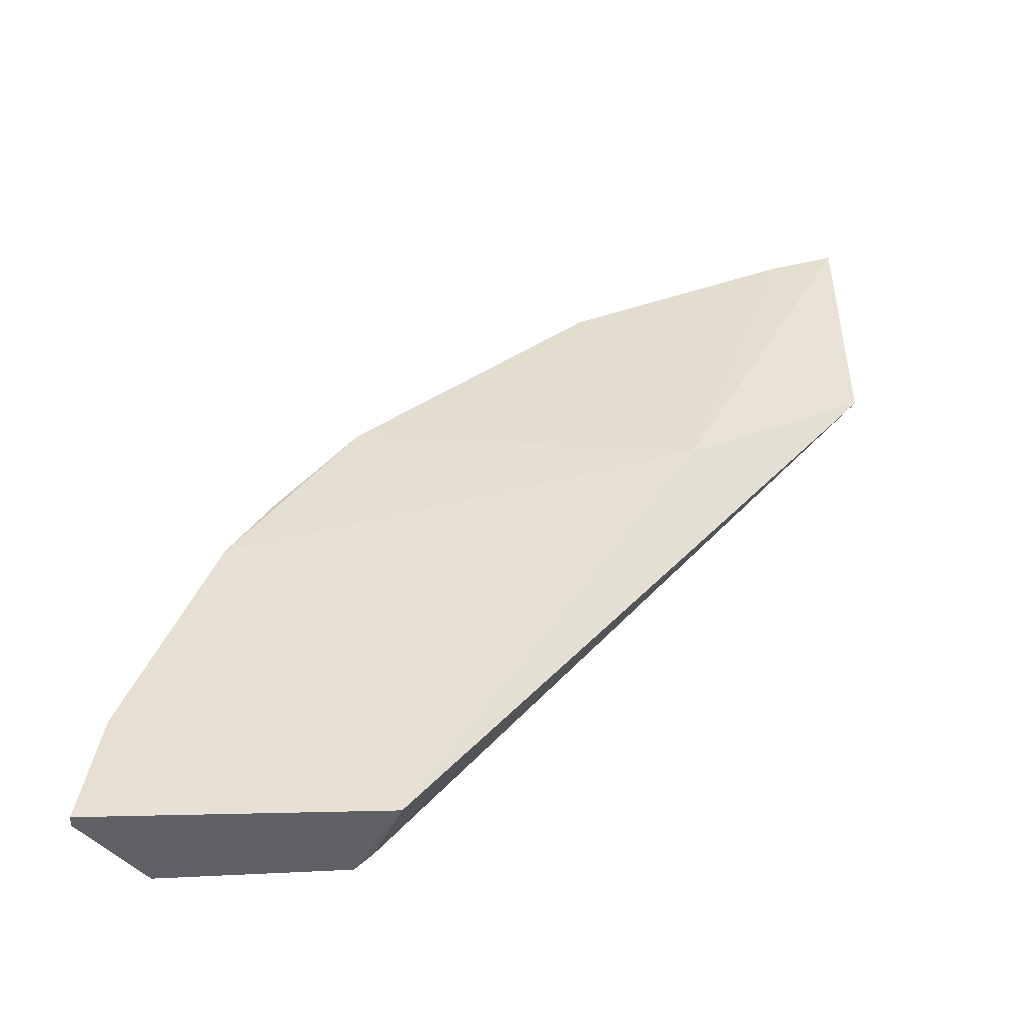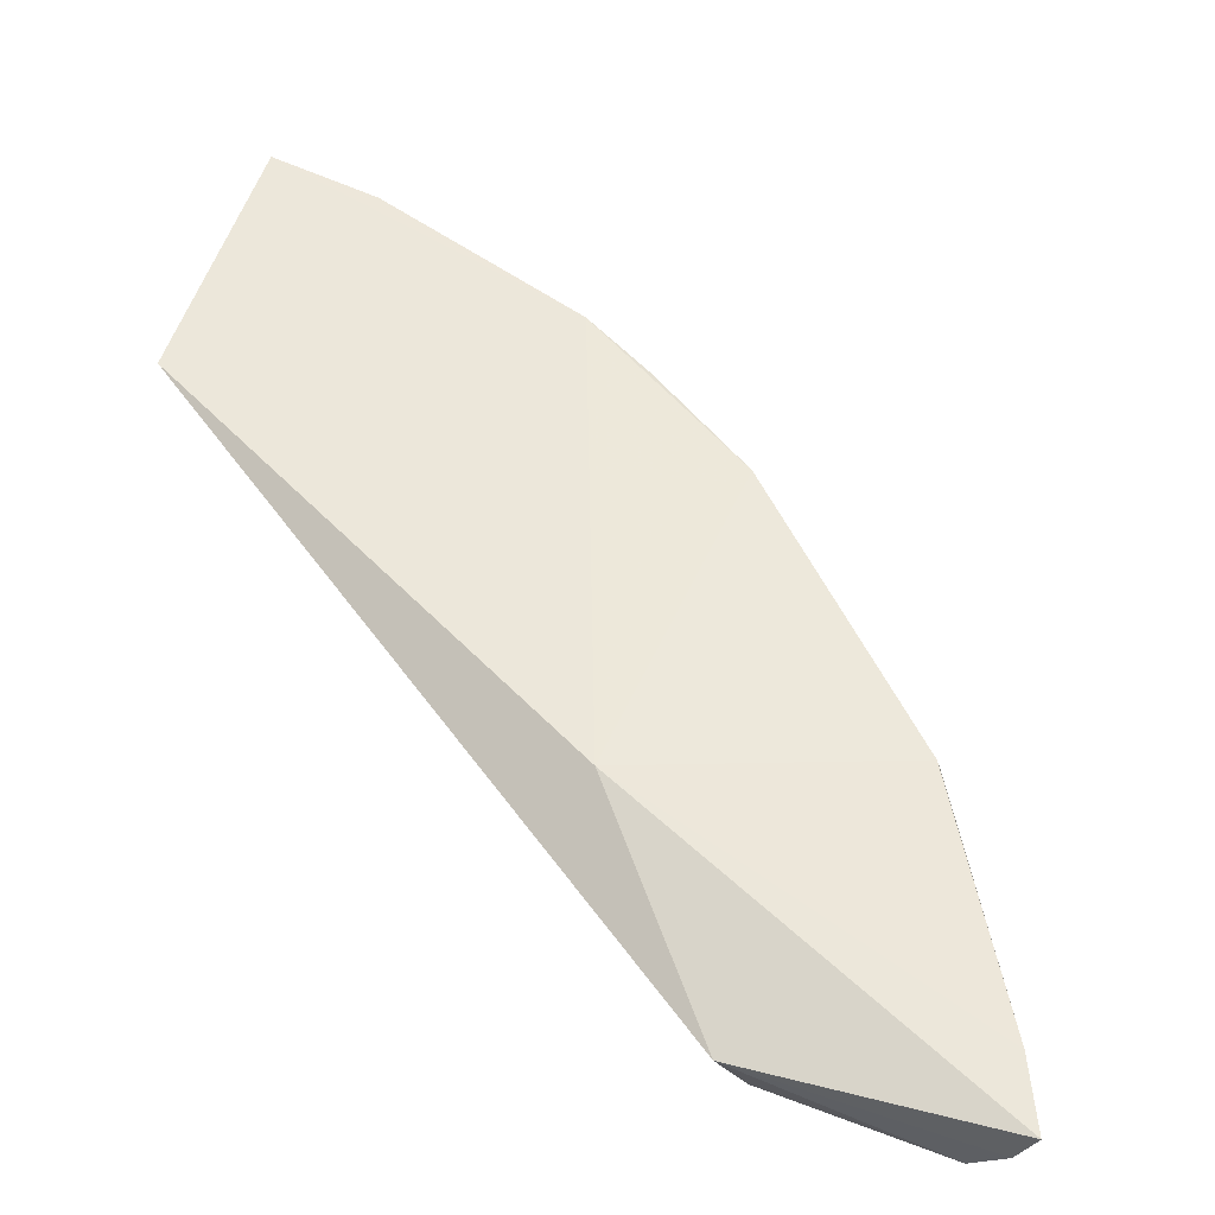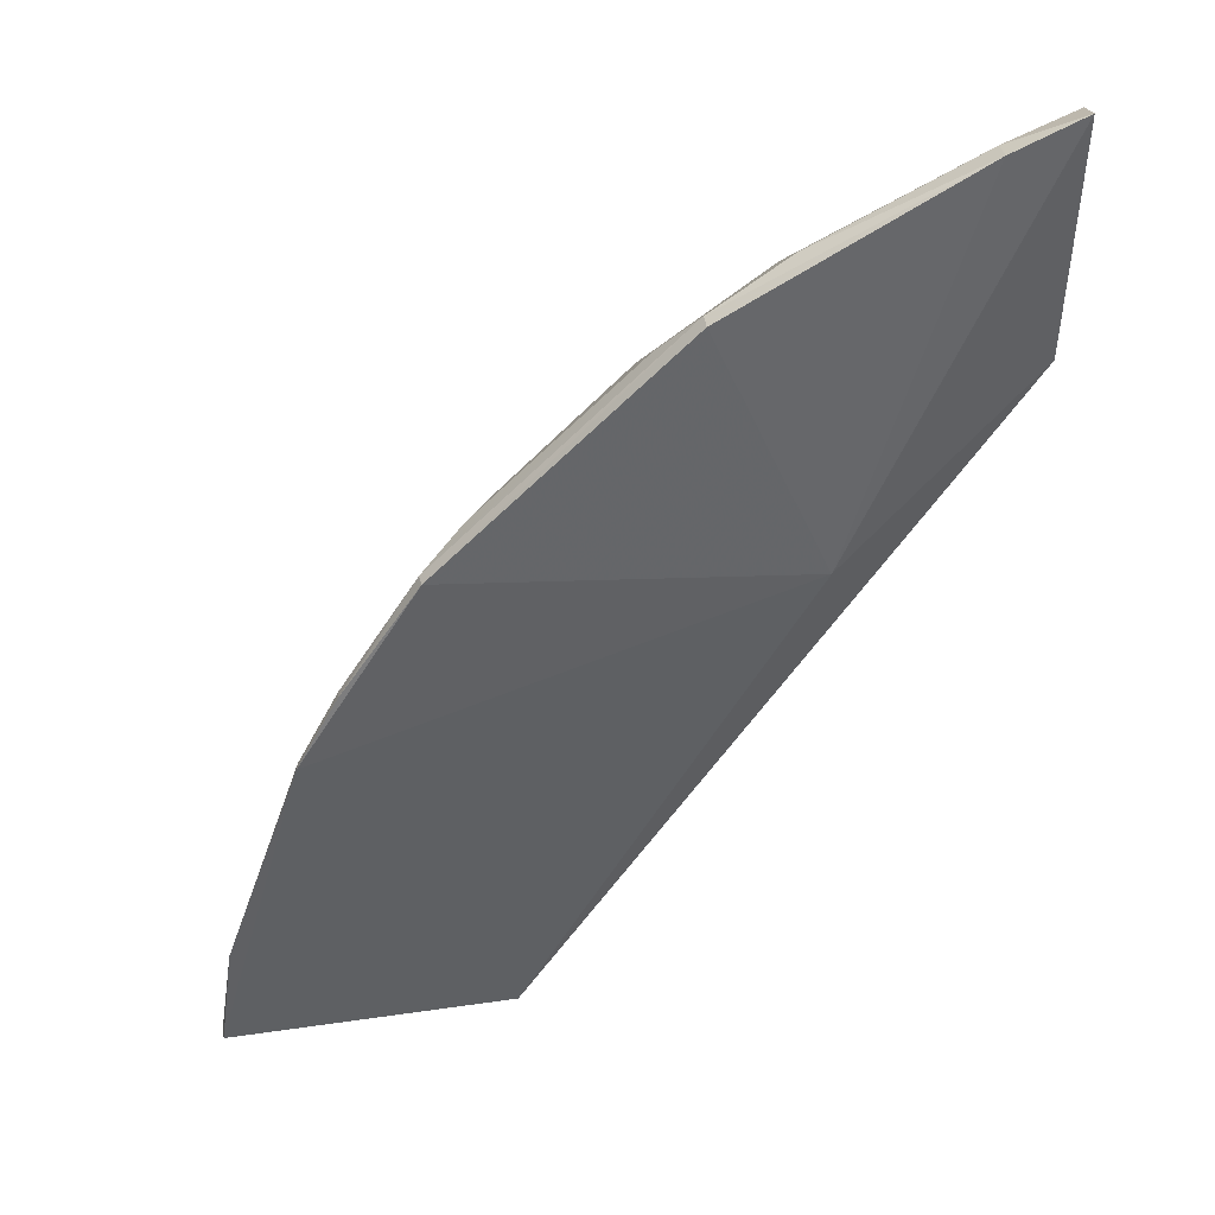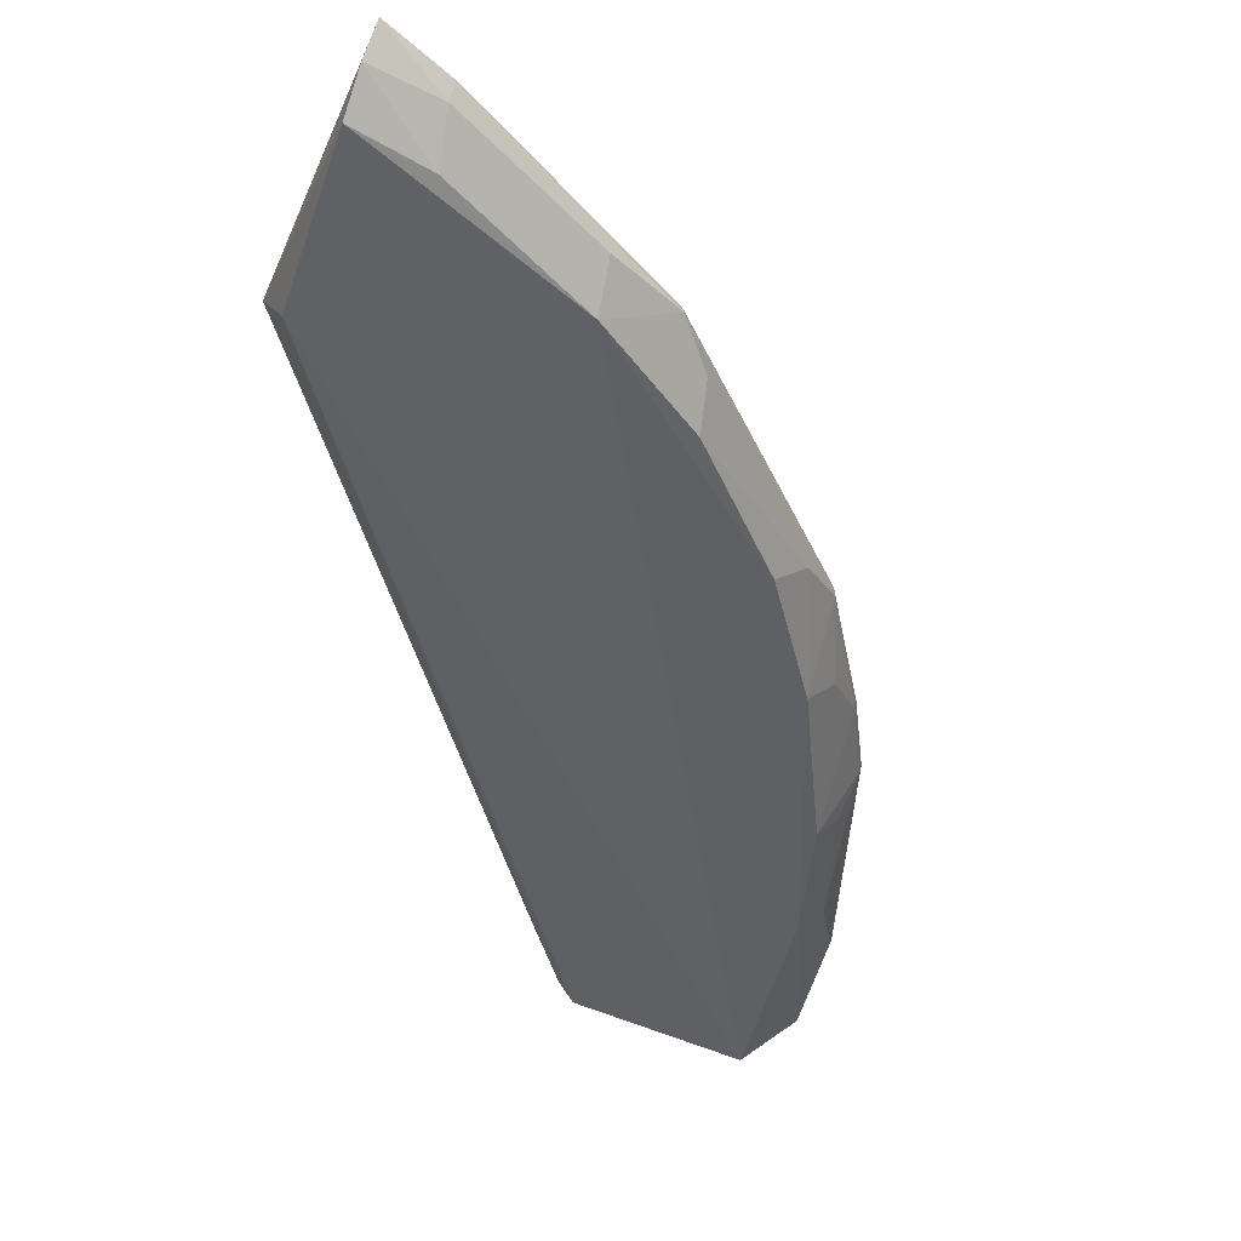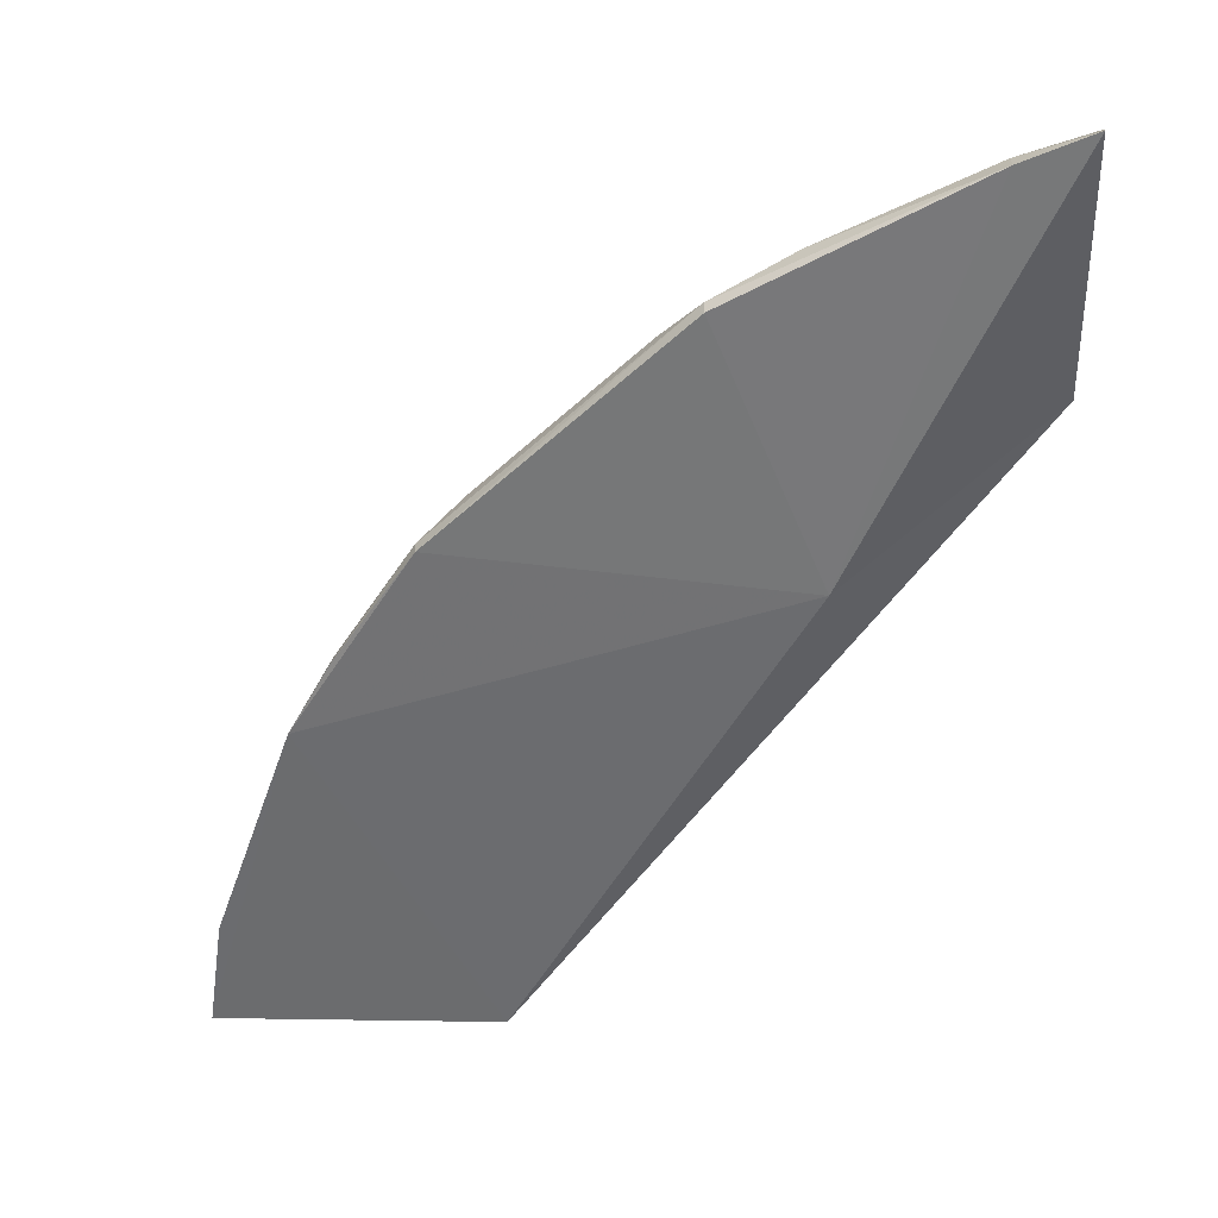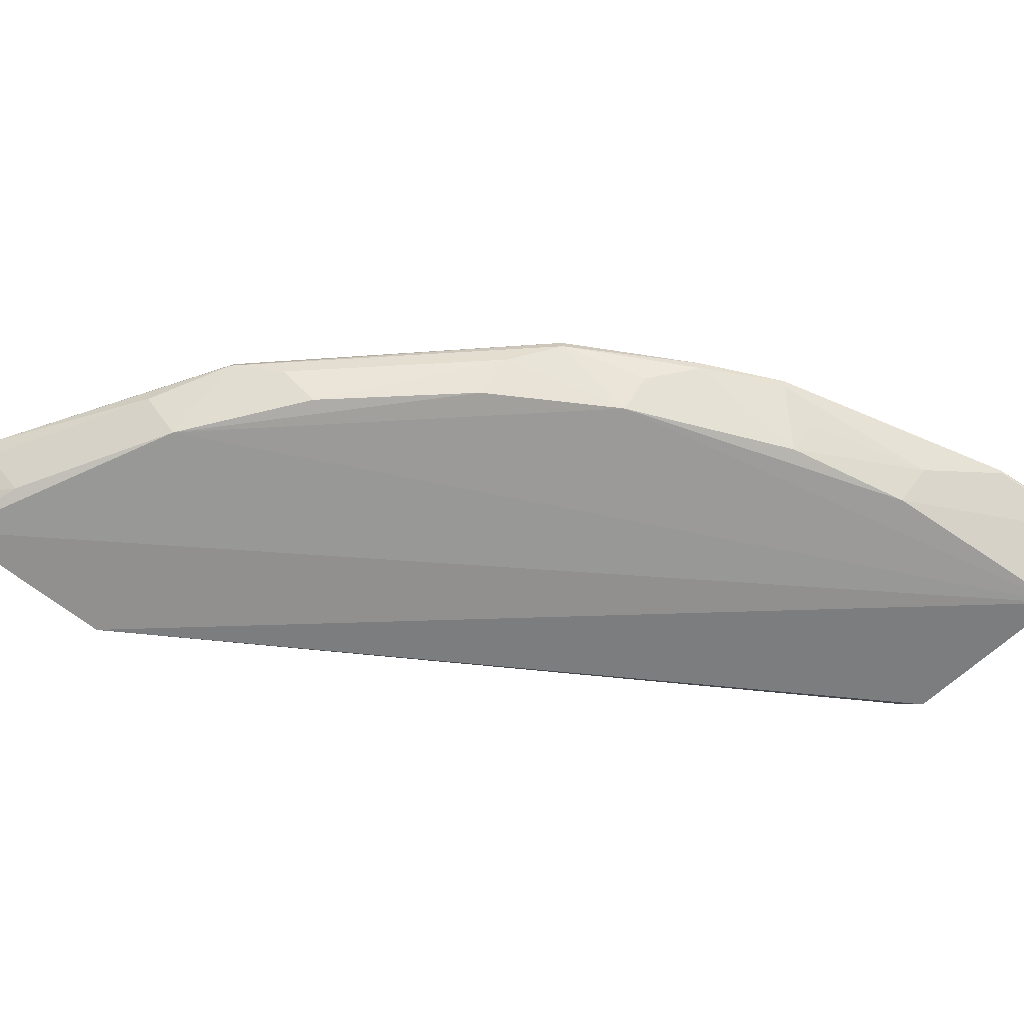
<metadata>
{"format":"obj","ext":"obj","renderer":"f3d","projection":"perspective","resolution":1024,"background":"white","views":[{"elev":-49.9,"azim":-2.9,"up":"+Y"},{"elev":54.6,"azim":108.4,"up":"+Z"},{"elev":43.3,"azim":-11.0,"up":"+Y"},{"elev":-45.9,"azim":157.8,"up":"+Z"},{"elev":37.1,"azim":0.1,"up":"+Y"},{"elev":-65.0,"azim":-132.4,"up":"+Z"}]}
</metadata>
<code>
v -0.03795 0.1004 0.008423
v -0.0374 0.07362 0.006125
v -0.03733 0.0952 0.001406
v -0.07416 0.07626 0.002811
v -0.1173 0.002117 0.009869
v -0.06133 0.08845 0.006145
v -0.03742 0.09864 0.00475
v -0.08751 0.003048 0.01127
v -0.1105 0.002388 0.001527
v -0.06175 0.08479 0.002188
v -0.09443 0.05975 0.009302
v -0.04486 0.09681 0.006122
v -0.05791 0.05663 0.01152
v -0.03855 0.07651 0.001294
v -0.06947 0.0842 0.00767
v -0.0952 0.05182 0.002768
v -0.04508 0.09739 0.008505
v -0.04556 0.09301 0.002247
v -0.1071 0.03921 0.009704
v -0.09001 0.003901 0.004314
v -0.09 0.06357 0.006199
v -0.08642 0.06398 0.002873
v -0.06943 0.08386 0.008761
v -0.1024 0.04727 0.00839
v -0.1075 0.02309 0.002295
v -0.09183 0.003142 0.002868
v -0.07333 0.07993 0.006101
v -0.09452 0.05975 0.00814
v -0.1026 0.0473 0.009323
v -0.1173 0.002143 0.008739
v -0.1038 0.03543 0.002909
v -0.09828 0.05145 0.006091
v -0.1156 0.0144 0.009708
v -0.1069 0.03907 0.008793
v -0.1155 0.0143 0.009422
v -0.1107 0.02238 0.005848
v -0.1064 0.03483 0.005985
f 7 1 2
f 7 2 3
f 9 8 5
f 10 3 9
f 12 1 7
f 12 10 6
f 13 8 2
f 13 2 1
f 14 9 3
f 14 3 2
f 15 6 10
f 16 10 9
f 17 12 6
f 17 1 12
f 17 6 15
f 17 13 1
f 18 12 7
f 18 7 3
f 18 3 10
f 18 10 12
f 19 13 11
f 19 5 8
f 19 8 13
f 20 14 2
f 20 2 8
f 22 4 10
f 22 10 16
f 22 21 4
f 22 16 21
f 23 17 15
f 23 15 11
f 23 11 13
f 23 13 17
f 25 16 9
f 26 20 8
f 26 8 9
f 26 9 14
f 26 14 20
f 27 4 21
f 27 15 10
f 27 10 4
f 28 11 15
f 28 27 21
f 28 15 27
f 28 21 16
f 29 24 19
f 29 19 11
f 29 28 24
f 29 11 28
f 30 25 9
f 30 9 5
f 31 24 16
f 31 16 25
f 32 28 16
f 32 16 24
f 32 24 28
f 33 30 5
f 33 5 19
f 34 19 24
f 34 24 31
f 34 33 19
f 35 30 33
f 36 31 25
f 36 25 30
f 36 30 35
f 36 35 33
f 36 33 34
f 37 36 34
f 37 34 31
f 37 31 36

</code>
